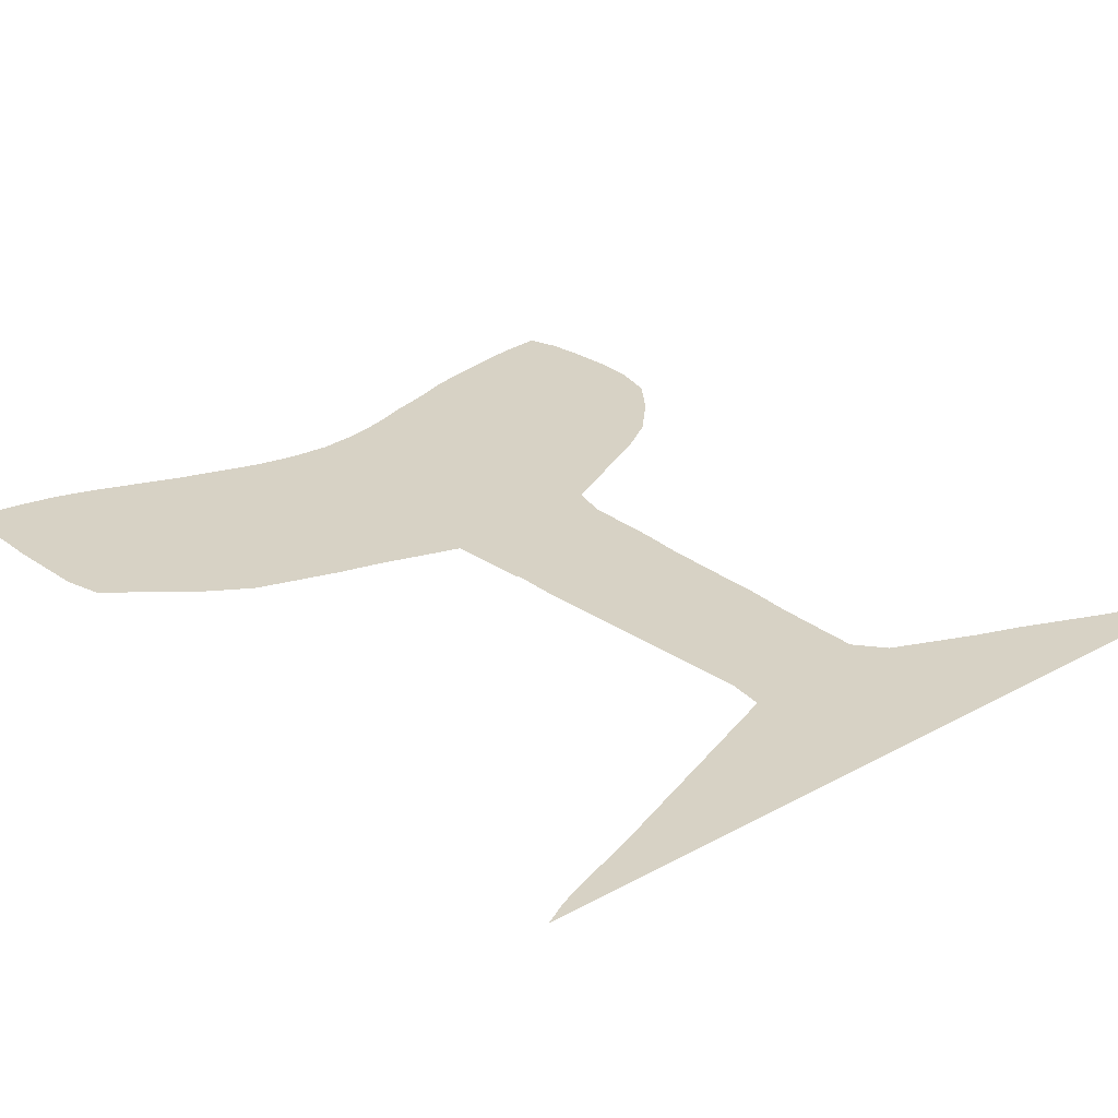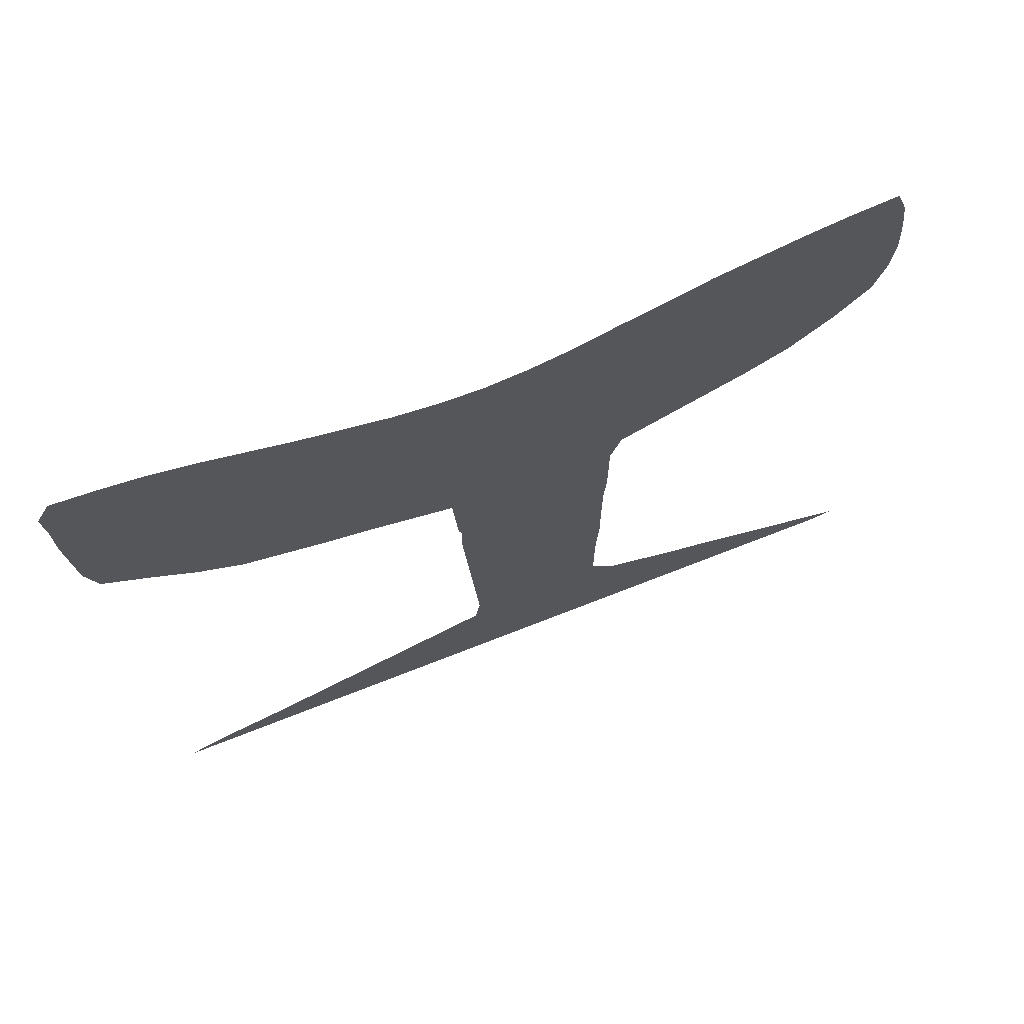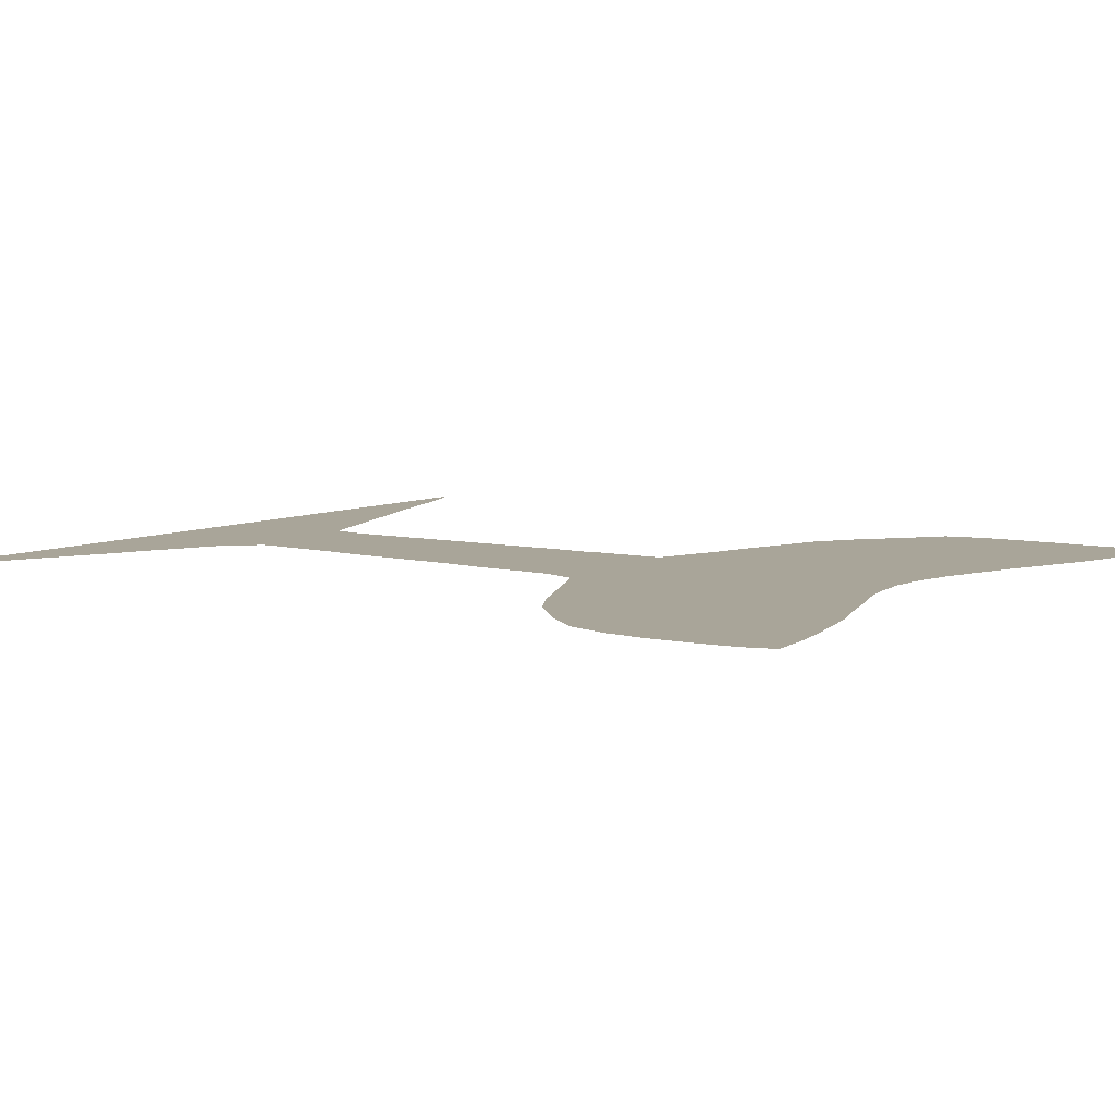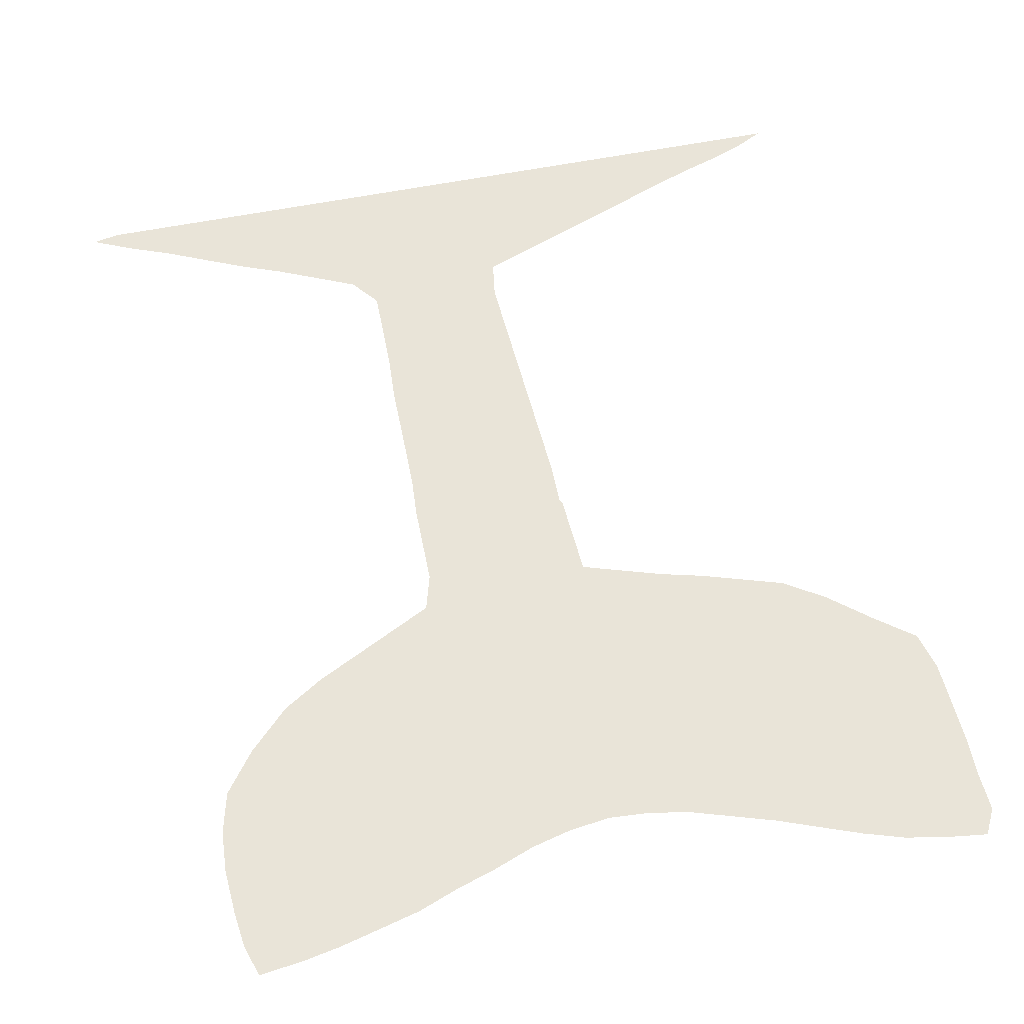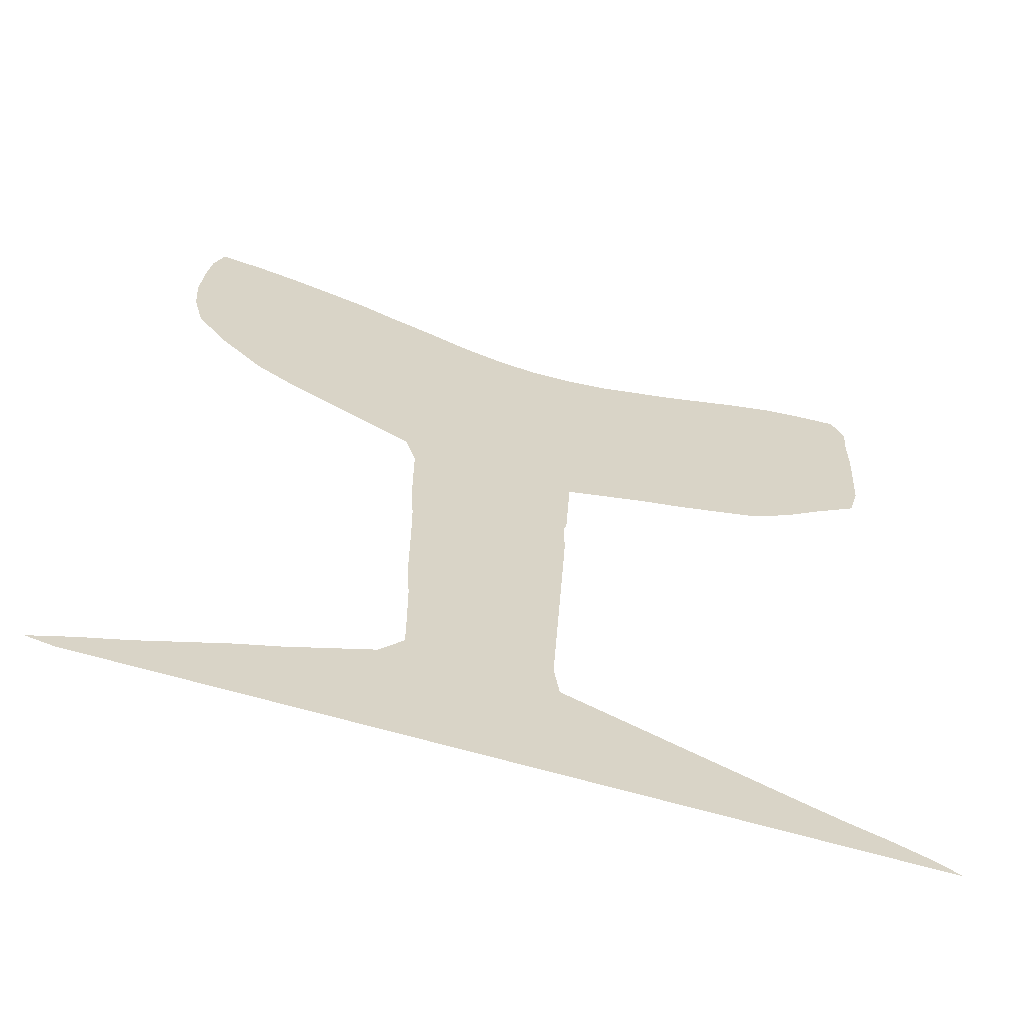
<metadata>
{"format":"obj","ext":"obj","renderer":"f3d","projection":"perspective","resolution":1024,"background":"white","views":[{"elev":27.5,"azim":-40.0,"up":"+Z"},{"elev":72.1,"azim":-21.4,"up":"+Y"},{"elev":7.4,"azim":126.0,"up":"+Z"},{"elev":59.9,"azim":168.6,"up":"+Z"},{"elev":-63.6,"azim":163.4,"up":"+Y"}]}
</metadata>
<code>
v 0.3806 0.5 0
v 0.3778 0.5436 0
v 0.375 0.5889 0
v 0.3268 0.604 0
v 0.2864 0.6166 0
v 0.242 0.6277 0
v 0.1964 0.6419 0
v 0.1528 0.6556 0
v 0.1083 0.6833 0
v 0.0633 0.7199 0
v 0.01944 0.7528 0
v 0.008333 0.7944 0
v 0.005569 0.8384 0
v 0.002734 0.888 0
v 0.0026 0.9316 0
v 0 0.9722 0
v 0.01389 1 0
v 0.0576 0.9945 0
v 0.1028 0.9861 0
v 0.1465 0.9724 0
v 0.1907 0.9559 0
v 0.235 0.9393 0
v 0.2796 0.9253 0
v 0.325 0.9111 0
v 0.3694 0.9028 0
v 0.4139 0.9 0
v 0.4583 0.9056 0
v 0.5028 0.9167 0
v 0.547 0.9332 0
v 0.5919 0.9473 0
v 0.6361 0.9639 0
v 0.6847 0.9761 0
v 0.7262 0.9864 0
v 0.7655 0.9938 0
v 0.8139 1 0
v 0.825 0.9667 0
v 0.8302 0.926 0
v 0.8333 0.8778 0
v 0.8306 0.8333 0
v 0.8194 0.7889 0
v 0.7861 0.7444 0
v 0.7417 0.7 0
v 0.6972 0.6722 0
v 0.6519 0.6495 0
v 0.6075 0.6274 0
v 0.5639 0.6056 0
v 0.5528 0.5667 0
v 0.5528 0.5224 0
v 0.5528 0.4794 0
v 0.5502 0.4382 0
v 0.55 0.3973 0
v 0.55 0.3525 0
v 0.5502 0.3094 0
v 0.5476 0.2637 0
v 0.5472 0.211 0
v 0.5472 0.1667 0
v 0.5722 0.1361 0
v 0.6166 0.1167 0
v 0.6608 0.0974 0
v 0.7039 0.08115 0
v 0.749 0.06159 0
v 0.7941 0.04185 0
v 0.8391 0.02486 0
v 0.8833 0.005556 0
v 0.8556 0 0
v 0.8157 0 0
v 0.7754 0 0
v 0.7273 0 0
v 0.6772 0 0
v 0.6268 0 0
v 0.5744 0 0
v 0.5248 0 0
v 0.4807 0 0
v 0.4378 0 0
v 0.3978 0 0
v 0.3614 0 0
v 0.3213 0 0
v 0.2853 0 0
v 0.2405 0 0
v 0.1927 0 0
v 0.1476 0 0
v 0.1038 0 0
v 0.06032 0 0
v 0.01111 0 0
v 0.03889 0.01389 0
v 0.07908 0.02902 0
v 0.1186 0.04143 0
v 0.1595 0.05627 0
v 0.2042 0.07311 0
v 0.252 0.09104 0
v 0.2962 0.1076 0
v 0.3447 0.1258 0
v 0.3944 0.1444 0
v 0.4 0.1833 0
v 0.3971 0.2295 0
v 0.3944 0.2725 0
v 0.3916 0.3175 0
v 0.3889 0.3613 0
v 0.386 0.4072 0
v 0.3833 0.4509 0
v 0.3833 0.4944 0
v 0.3749 0.7457 0
v 0.8307 0.01507 0
v 0.5906 0.7883 0
v 0.6374 0.7967 0
v 0.7014 0.852 0
v 0.6739 0.8244 0
v 0.4237 0.7427 0
v 0.4073 0.07112 0
v 0.4743 0.241 0
v 0.481 0.201 0
v 0.4685 0.1636 0
v 0.4715 0.3323 0
v 0.2957 0.0393 0
v 0.3206 0.7633 0
v 0.2665 0.7737 0
v 0.7935 0.7958 0
v 0.7821 0.9436 0
v 0.7495 0.9062 0
v 0.7417 0.8605 0
v 0.1171 0.9059 0
v 0.1075 0.8311 0
v 0.4702 0.5918 0
v 0.5062 0.7611 0
v 0.4722 0.2868 0
v 0.448 0.07632 0
v 0.5404 0.07518 0
v 0.4688 0.3799 0
v 0.07203 0.913 0
v 0.2229 0.7911 0
v 0.5488 0.774 0
v 0.5938 0.02927 0
v 0.5834 0.06295 0
v 0.6666 0.04549 0
v 0.4631 0.4294 0
v 0.4533 0.5524 0
v 0.4691 0.4781 0
v 0.4746 0.5192 0
v 0.1156 0.01785 0
v 0.1564 0.02558 0
v 0.7965 0.9755 0
v 0.04338 0.9545 0
v 0.1814 0.8093 0
v 0.1468 0.8291 0
v 0.6275 0.05257 0
v 0.791 0.01812 0
v 0.7073 0.03688 0
v 0.0714 0.01114 0
v 0.2414 0.03964 0
v 0.7524 0.02735 0
v 0.3798 0.8653 0
v 0.6186 0.7206 0
v 0.3486 0.834 0
v 0.5714 0.8605 0
v 0.7053 0.7125 0
v 0.7186 0.821 0
v 0.6182 0.875 0
v 0.3893 0.6572 0
v 0.4942 0.1319 0
v 0.2367 0.7081 0
v 0.7351 0.9529 0
v 0.7017 0.9279 0
v 0.04312 0.8736 0
v 0.08832 0.7973 0
v 0.4237 0.587 0
v 0.4353 0.6721 0
v 0.2981 0.8411 0
v 0.1937 0.682 0
v 0.2527 0.8585 0
v 0.5772 0.7004 0
v 0.4861 0.832 0
v 0.5279 0.8461 0
v 0.3962 0.619 0
v 0.5126 0.1742 0
v 0.3225 0.08179 0
v 0.209 0.8757 0
v 0.3948 0.8247 0
v 0.3353 0.6739 0
v 0.6535 0.7516 0
v 0.7271 0.7843 0
v 0.6616 0.9012 0
v 0.6939 0.7472 0
v 0.4404 0.8232 0
v 0.787 0.8653 0
v 0.7682 0.8233 0
v 0.1516 0.9325 0
v 0.06017 0.8357 0
v 0.5159 0.5983 0
v 0.4879 0.6761 0
v 0.4627 0.7518 0
v 0.2861 0.6941 0
v 0.1913 0.7247 0
v 0.4165 0.7823 0
v 0.5341 0.686 0
v 0.4089 0.5465 0
v 0.5054 0.5522 0
v 0.1493 0.7452 0
v 0.661 0.7032 0
v 0.1638 0.8919 0
v 0.1112 0.7639 0
v 0.5113 0.03958 0
v 0.4257 0.466 0
v 0.3334 0.8723 0
v 0.0339 0.9121 0
v 0.2889 0.8835 0
v 0.461 0.8607 0
v 0.4317 0.509 0
v 0.5085 0.4568 0
v 0.06981 0.7585 0
v 0.2453 0.8992 0
v 0.3782 0.6969 0
v 0.6172 0.761 0
v 0.6014 0.8295 0
v 0.4245 0.03733 0
v 0.5125 0.227 0
v 0.4395 0.2042 0
v 0.4309 0.1542 0
v 0.5117 0.3189 0
v 0.4306 0.3473 0
v 0.3259 0.8053 0
v 0.7958 0.9039 0
v 0.7053 0.8877 0
v 0.1323 0.8656 0
v 0.479 0.6351 0
v 0.4564 0.7102 0
v 0.38 0.04019 0
v 0.3369 0.04474 0
v 0.3704 0.08975 0
v 0.4329 0.3022 0
v 0.5111 0.2732 0
v 0.4344 0.2541 0
v 0.4684 0.04051 0
v 0.4161 0.1087 0
v 0.4951 0.08479 0
v 0.4584 0.1184 0
v 0.5543 0.03503 0
v 0.5099 0.3666 0
v 0.2793 0.7344 0
v 0.09789 0.9504 0
v 0.5409 0.7303 0
v 0.5069 0.412 0
v 0.4188 0.4268 0
v 0.4273 0.3907 0
v 0.5114 0.5025 0
v 0.2165 0.8339 0
v 0.1848 0.7679 0
v 0.1758 0.8519 0
v 0.5736 0.1001 0
v 0.3649 0.7899 0
v 0.665 0.8644 0
v 0.4136 0.7122 0
v 0.532 0.1223 0
v 0.2302 0.7493 0
v 0.2388 0.6692 0
v 0.4344 0.6282 0
v 0.2917 0.7995 0
v 0.2569 0.8172 0
v 0.5812 0.7448 0
v 0.5159 0.803 0
v 0.5377 0.889 0
v 0.5589 0.8169 0
v 0.3564 0.6324 0
v 0.2785 0.0717 0
v 0.3181 0.6377 0
v 0.3304 0.7188 0
v 0.5803 0.9034 0
v 0.6382 0.838 0
v 0.7379 0.7436 0
v 0.7623 0.7777 0
v 0.6226 0.9202 0
v 0.6834 0.7873 0
v 0.4239 0.863 0
v 0.6614 0.9379 0
v 0.6134 0.08565 0
v 0.04279 0.7977 0
v 0.0882 0.8711 0
v 0.5262 0.6416 0
v 0.4989 0.7186 0
v 0.4696 0.7916 0
v 0.194 0.03787 0
v 0.2819 0.6561 0
v 0.4965 0.8758 0
v 0.5717 0.6546 0
v 0.617 0.6761 0
v 0.1508 0.7017 0
v 0.2 0.9155 0
v 0.1087 0.7265 0
v 0.139 0.7911 0
f 63 103 64
f 16 142 17
f 102 108 193
f 177 151 153
f 231 95 216
f 262 173 158
f 110 231 216
f 174 215 111
f 111 216 112
f 218 237 113
f 127 252 234
f 168 160 192
f 39 117 40
f 32 162 161
f 3 165 173
f 227 175 114
f 230 218 125
f 215 230 110
f 126 233 109
f 174 112 159
f 153 203 167
f 167 205 169
f 282 206 171
f 226 109 228
f 241 208 135
f 237 241 128
f 136 196 123
f 138 207 137
f 81 80 140
f 82 81 139
f 34 141 35
f 34 118 141
f 15 204 142
f 11 209 275
f 10 209 11
f 169 210 176
f 145 70 134
f 146 66 103
f 60 134 147
f 1 101 207
f 83 148 84
f 83 82 148
f 280 89 88
f 114 263 149
f 61 147 150
f 150 67 146
f 249 193 177
f 103 65 64
f 142 18 17
f 172 261 154
f 266 260 154
f 281 264 178
f 212 152 179
f 154 213 157
f 270 266 157
f 157 250 181
f 271 105 179
f 151 177 272
f 228 109 233
f 74 214 75
f 54 230 215
f 216 95 94
f 217 94 93
f 55 215 174
f 174 111 112
f 52 237 218
f 219 98 97
f 113 128 219
f 114 175 263
f 7 168 8
f 117 41 40
f 119 120 184
f 221 119 184
f 32 161 33
f 181 222 162
f 119 162 222
f 184 120 185
f 239 186 20
f 223 144 247
f 164 122 187
f 13 187 163
f 188 47 46
f 188 123 196
f 224 188 277
f 108 190 193
f 108 251 225
f 75 226 76
f 76 227 77
f 77 227 114
f 227 228 175
f 229 97 96
f 125 113 229
f 53 218 230
f 231 96 95
f 110 125 231
f 73 232 74
f 217 93 233
f 127 234 201
f 159 112 235
f 56 252 57
f 236 201 72
f 236 127 201
f 51 241 237
f 80 280 140
f 254 191 160
f 191 265 238
f 161 118 34
f 239 20 19
f 129 121 239
f 13 163 14
f 171 259 172
f 258 170 152
f 236 72 71
f 103 66 65
f 134 70 69
f 50 208 241
f 242 100 99
f 135 137 202
f 243 99 98
f 128 135 243
f 2 195 3
f 165 136 123
f 196 48 47
f 244 138 137
f 196 138 244
f 82 139 148
f 140 88 87
f 140 280 88
f 81 140 139
f 139 87 86
f 139 140 87
f 77 114 78
f 141 36 35
f 118 37 36
f 141 118 36
f 142 239 18
f 142 129 239
f 204 129 142
f 15 142 16
f 11 275 12
f 192 246 197
f 223 247 199
f 186 199 286
f 288 246 143
f 57 248 58
f 274 133 145
f 145 132 70
f 274 145 59
f 59 145 134
f 62 146 103
f 63 62 103
f 59 134 60
f 147 69 68
f 147 134 69
f 60 147 61
f 1 207 195
f 148 85 84
f 148 86 85
f 148 139 86
f 79 149 80
f 80 149 280
f 149 90 89
f 78 149 79
f 78 114 149
f 146 67 66
f 150 68 67
f 150 147 68
f 61 150 62
f 62 150 146
f 215 110 111
f 222 250 106
f 211 251 102
f 238 265 115
f 252 159 234
f 161 162 119
f 230 125 110
f 3 195 165
f 255 123 224
f 211 166 251
f 158 255 166
f 115 256 116
f 218 113 125
f 116 257 130
f 132 71 70
f 259 124 131
f 164 200 288
f 175 91 263
f 143 247 144
f 245 169 176
f 151 26 25
f 28 260 29
f 260 172 154
f 213 261 104
f 3 173 262
f 4 264 5
f 264 262 178
f 179 152 198
f 29 266 30
f 266 154 157
f 268 42 41
f 180 182 268
f 117 269 41
f 185 156 180
f 30 270 31
f 270 157 181
f 155 43 42
f 182 179 198
f 179 105 212
f 177 183 272
f 153 151 203
f 237 128 113
f 221 184 38
f 161 119 118
f 31 273 32
f 32 273 162
f 120 106 156
f 185 120 156
f 38 184 39
f 39 185 117
f 39 184 185
f 186 21 20
f 275 187 13
f 275 164 187
f 276 122 223
f 129 276 121
f 277 46 283
f 278 194 240
f 189 277 194
f 279 124 259
f 183 206 272
f 183 279 171
f 166 224 189
f 190 278 124
f 225 166 189
f 149 89 280
f 5 281 6
f 281 178 191
f 160 191 238
f 27 206 282
f 282 171 172
f 284 45 44
f 270 181 273
f 195 136 165
f 2 1 195
f 136 138 196
f 188 196 47
f 8 285 9
f 198 44 43
f 286 22 21
f 199 176 286
f 186 121 199
f 9 287 10
f 287 197 200
f 288 143 144
f 201 232 73
f 248 127 133
f 252 127 248
f 243 98 219
f 202 100 242
f 202 101 100
f 203 24 205
f 203 25 24
f 14 163 204
f 14 204 15
f 205 23 210
f 205 24 23
f 283 45 284
f 183 171 206
f 242 99 243
f 208 137 135
f 241 135 128
f 207 101 202
f 49 244 208
f 49 208 50
f 195 207 136
f 136 207 138
f 209 164 275
f 209 200 164
f 175 228 92
f 210 22 286
f 210 23 22
f 145 133 132
f 228 93 92
f 211 102 265
f 211 158 166
f 149 263 90
f 258 152 212
f 105 104 212
f 164 288 122
f 122 288 144
f 213 105 267
f 213 104 105
f 156 271 180
f 271 182 180
f 250 267 107
f 182 155 268
f 271 179 182
f 193 183 177
f 193 190 279
f 233 93 228
f 214 226 75
f 214 126 109
f 214 109 226
f 54 215 55
f 111 110 216
f 216 94 217
f 112 217 235
f 112 216 217
f 55 174 56
f 52 218 53
f 128 243 219
f 115 249 220
f 115 102 249
f 116 256 257
f 118 221 37
f 37 221 38
f 118 119 221
f 222 181 250
f 119 222 120
f 222 106 120
f 117 185 269
f 121 186 239
f 122 144 223
f 123 188 224
f 166 255 224
f 108 225 190
f 278 225 189
f 226 227 76
f 226 228 227
f 175 92 91
f 219 97 229
f 53 230 54
f 229 96 231
f 232 214 74
f 201 234 232
f 232 126 214
f 235 233 126
f 234 126 232
f 234 159 235
f 234 235 126
f 235 217 233
f 201 73 72
f 133 127 236
f 170 194 283
f 51 237 52
f 238 116 253
f 238 115 116
f 281 191 254
f 18 239 19
f 253 246 192
f 253 116 130
f 259 261 172
f 124 278 240
f 131 124 240
f 50 241 51
f 135 202 242
f 135 242 243
f 48 244 49
f 208 244 137
f 202 137 207
f 196 244 48
f 158 211 178
f 12 275 13
f 130 257 245
f 56 174 252
f 57 252 248
f 182 198 155
f 247 176 199
f 143 245 247
f 186 286 21
f 197 246 288
f 246 130 143
f 287 200 209
f 248 133 274
f 131 258 104
f 104 258 212
f 249 153 220
f 249 177 153
f 249 102 193
f 213 154 261
f 250 107 106
f 106 107 156
f 107 271 156
f 107 267 105
f 251 108 102
f 251 166 225
f 265 102 115
f 132 133 236
f 174 159 252
f 160 238 253
f 192 160 253
f 125 229 231
f 6 254 7
f 6 281 254
f 165 123 255
f 173 165 255
f 256 167 257
f 256 220 167
f 220 153 167
f 257 169 245
f 257 167 169
f 240 170 258
f 170 240 194
f 131 240 258
f 171 279 259
f 132 236 71
f 253 130 246
f 158 173 255
f 130 245 143
f 247 245 176
f 28 282 260
f 261 131 104
f 3 262 4
f 178 211 265
f 4 262 264
f 263 91 90
f 198 284 44
f 29 260 266
f 157 213 267
f 250 157 267
f 269 268 41
f 268 155 42
f 269 180 268
f 269 185 180
f 30 266 270
f 31 270 273
f 155 198 43
f 107 105 271
f 272 27 26
f 272 206 27
f 151 272 26
f 203 151 25
f 115 220 256
f 168 254 160
f 205 167 203
f 58 248 274
f 273 181 162
f 58 274 59
f 178 262 158
f 187 122 276
f 163 187 276
f 188 46 277
f 189 224 277
f 189 194 278
f 190 225 278
f 190 124 279
f 183 193 279
f 254 168 7
f 178 265 191
f 113 219 229
f 5 264 281
f 163 276 129
f 204 163 129
f 8 168 285
f 27 282 28
f 260 282 172
f 259 131 261
f 283 46 45
f 283 194 277
f 170 283 284
f 152 170 284
f 198 152 284
f 210 169 205
f 285 197 287
f 285 192 197
f 285 168 192
f 33 161 34
f 176 210 286
f 121 276 223
f 199 121 223
f 9 285 287
f 10 287 209
f 200 197 288

</code>
